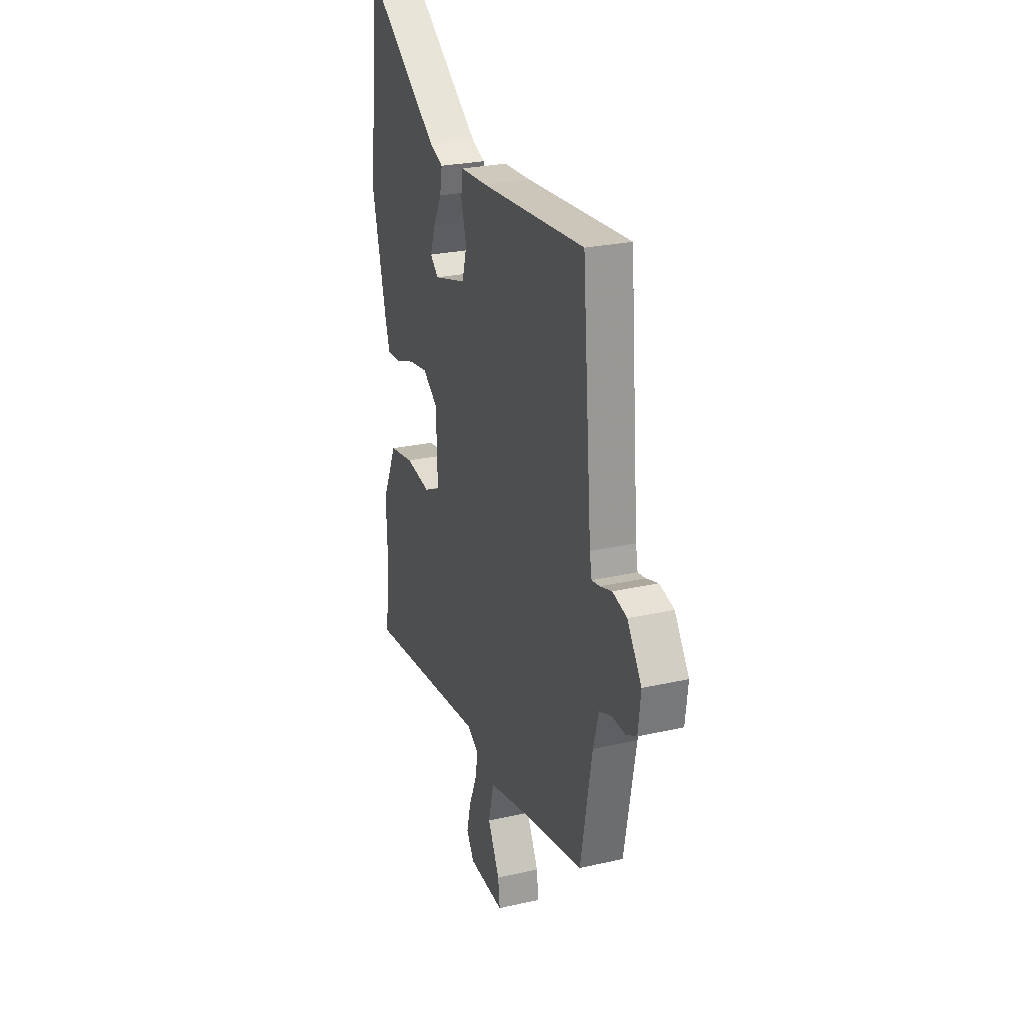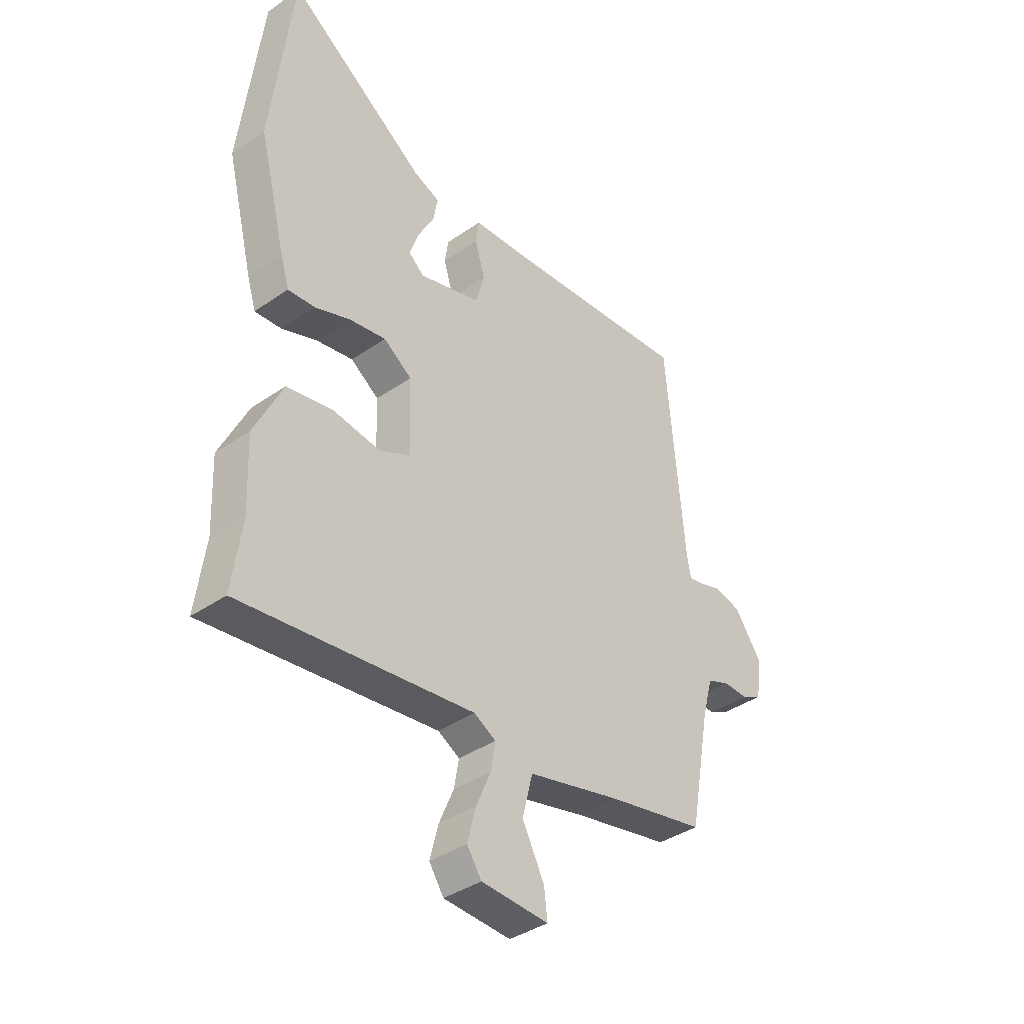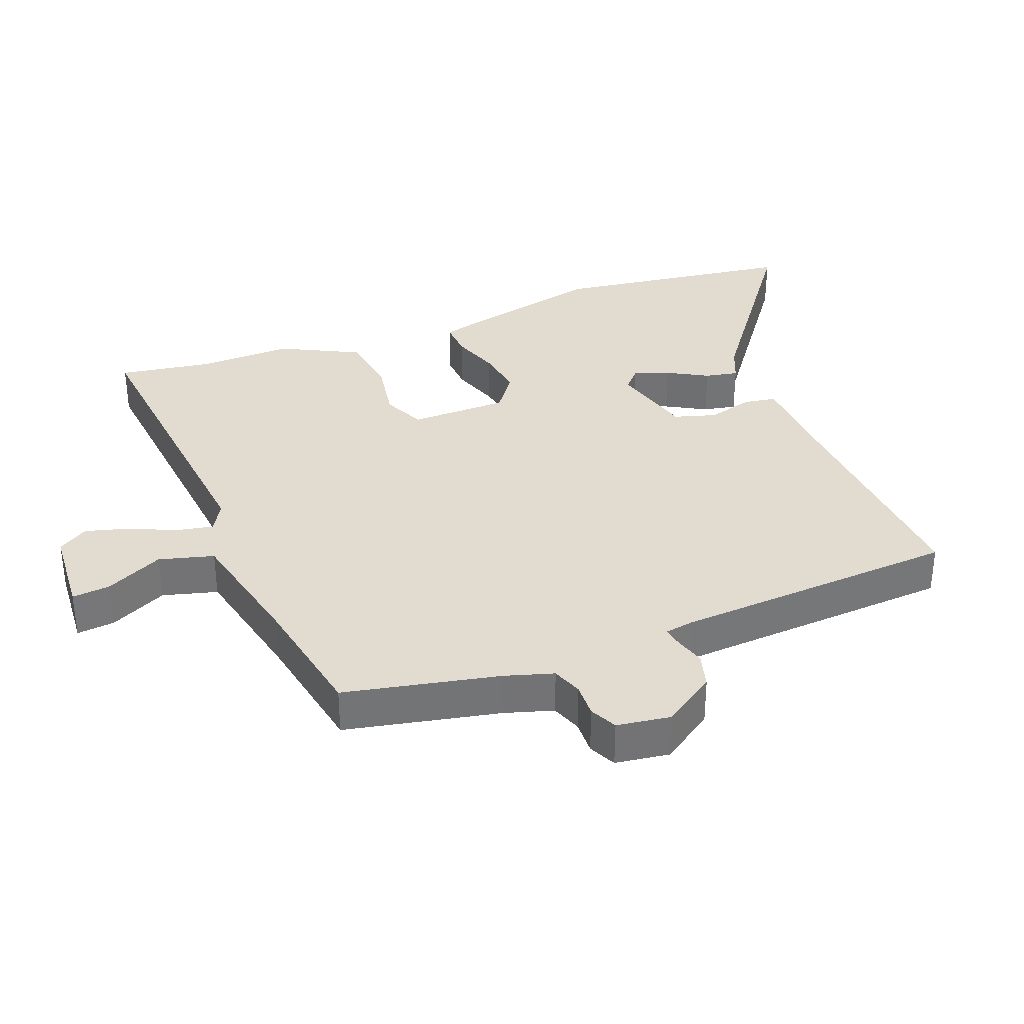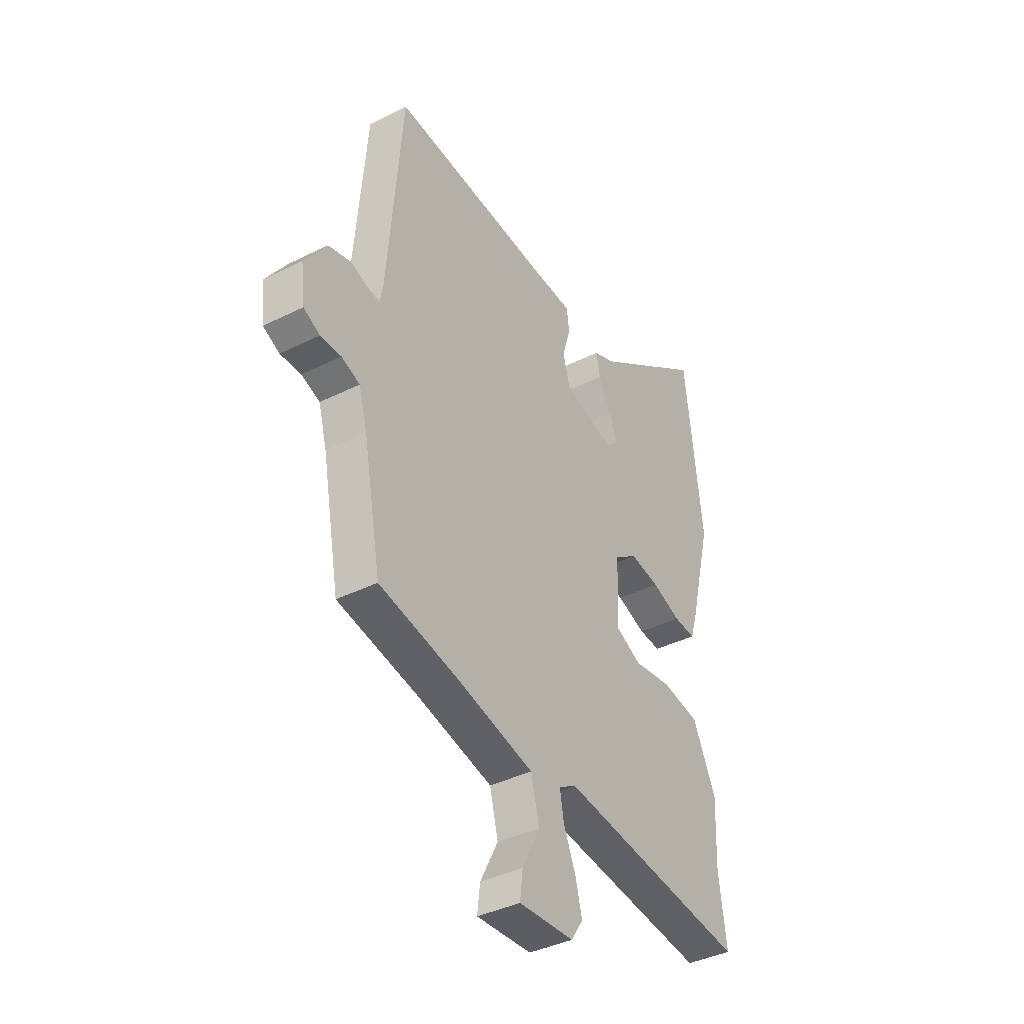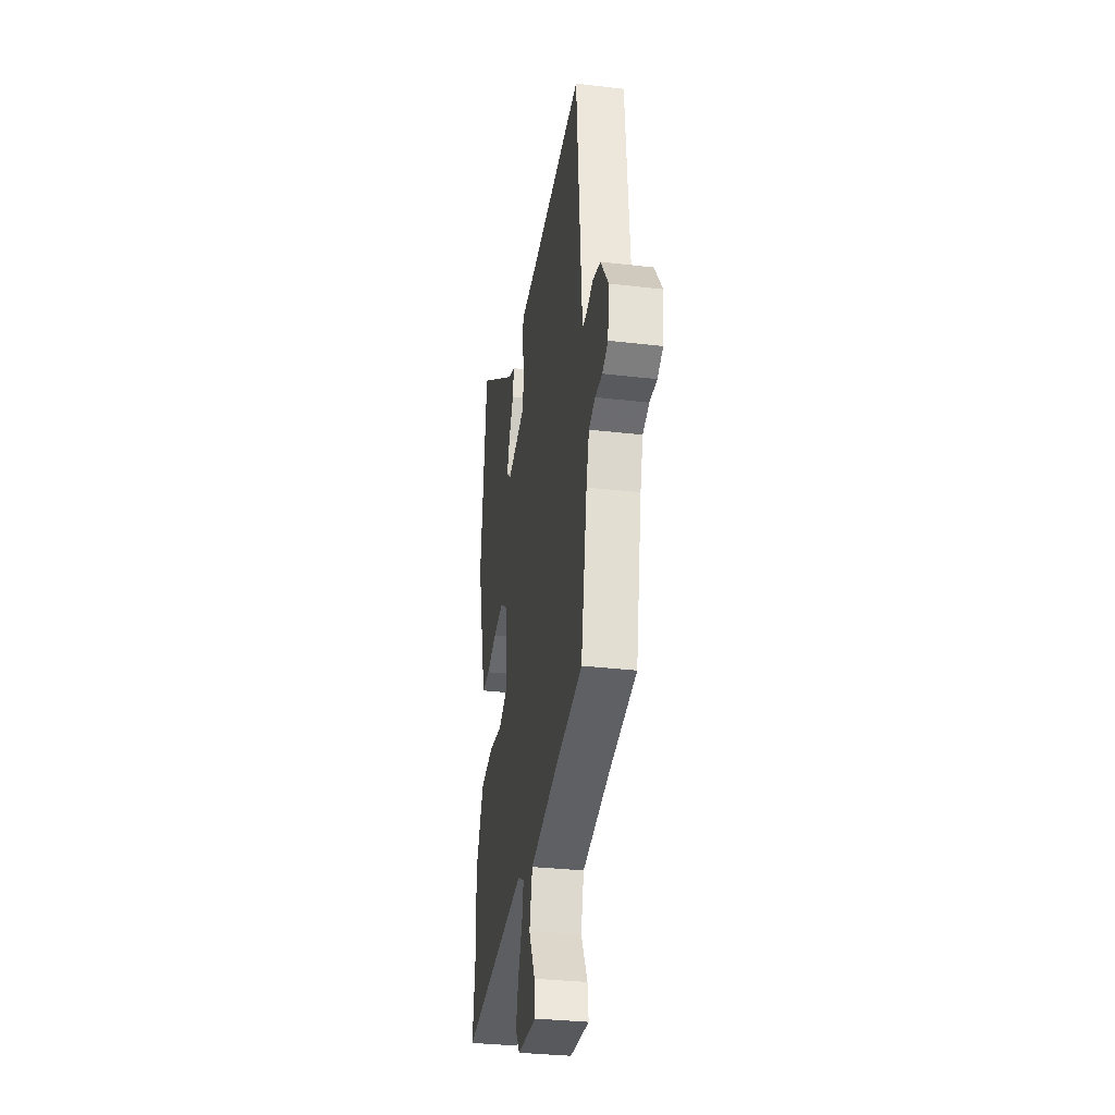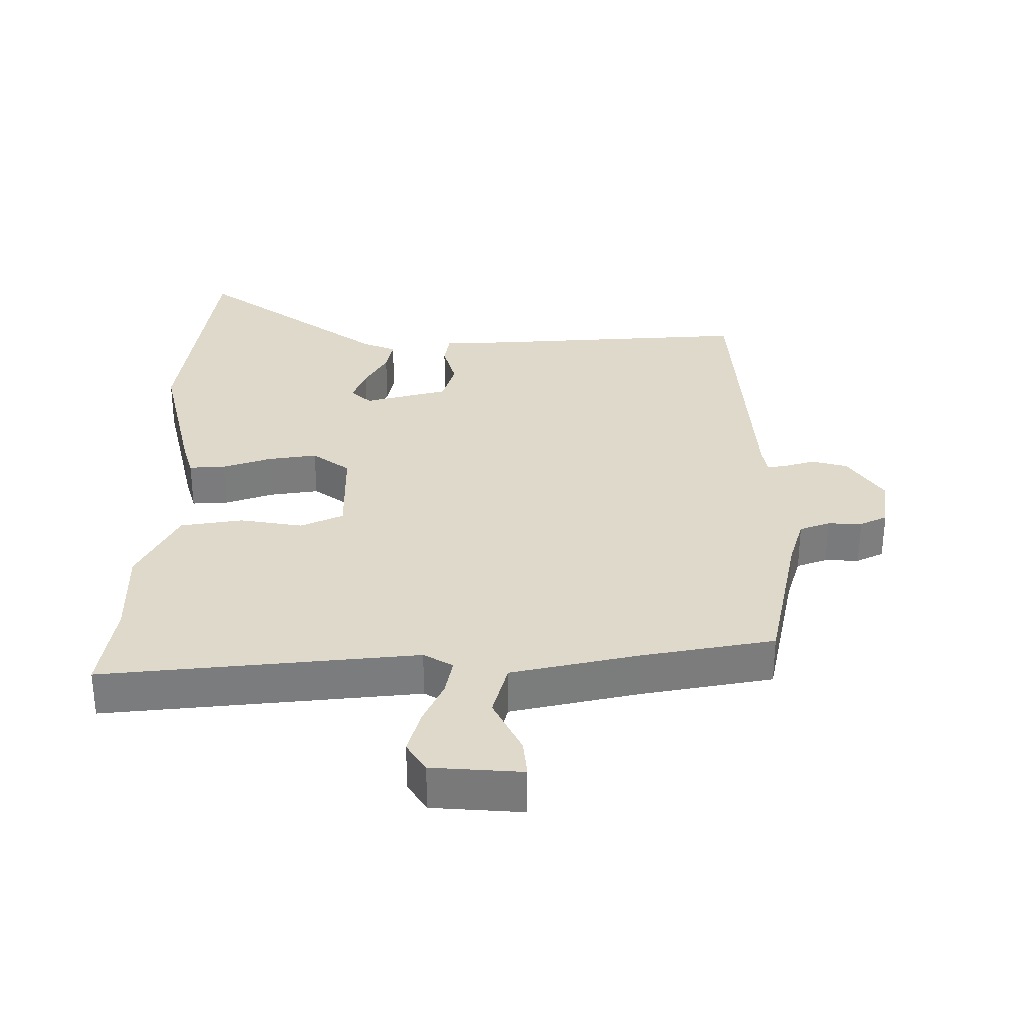
<metadata>
{"format":"obj","ext":"obj","renderer":"f3d","projection":"perspective","resolution":1024,"background":"white","views":[{"elev":25.9,"azim":-109.9,"up":"+Z"},{"elev":-38.6,"azim":131.1,"up":"+Z"},{"elev":34.4,"azim":-109.9,"up":"+Y"},{"elev":-39.0,"azim":-57.9,"up":"+Z"},{"elev":-32.4,"azim":-99.3,"up":"+Z"},{"elev":31.7,"azim":-178.9,"up":"+Y"}]}
</metadata>
<code>
v -0.469 0.07 0.526
v -0.068 0.07 0.492
v 0.036 0.07 0.486
v 0.043 0.07 0.436
v 0.022 0.07 0.367
v 0.04 0.07 0.302
v 0.167 0.07 0.265
v 0.199 0.07 0.293
v 0.18 0.07 0.347
v 0.147 0.07 0.409
v 0.138 0.07 0.46
v 0.191 0.07 0.481
v 0.479 0.07 0.683
v 0.522 0.07 0.308
v 0.466 0.07 0.087
v 0.448 0.07 0.029
v 0.393 0.07 0.033
v 0.32 0.07 0.06
v 0.245 0.07 0.073
v 0.187 0.07 0.032
v 0.182 0.07 -0.118
v 0.246 0.07 -0.149
v 0.342 0.07 -0.135
v 0.437 0.07 -0.152
v 0.495 0.07 -0.273
v 0.489 0.07 -0.418
v 0.508 0.07 -0.559
v 0.032 0.07 -0.501
v -0.013 0.07 -0.526
v -0.003 0.07 -0.583
v 0.027 0.07 -0.653
v 0.044 0.07 -0.72
v 0.014 0.07 -0.765
v -0.124 0.07 -0.772
v -0.117 0.07 -0.714
v -0.072 0.07 -0.627
v -0.093 0.07 -0.543
v -0.286 0.07 -0.496
v -0.486 0.07 -0.455
v -0.53 0.07 -0.219
v -0.551 0.07 -0.144
v -0.597 0.07 -0.126
v -0.649 0.07 -0.127
v -0.69 0.07 -0.106
v -0.7 0.07 -0.024
v -0.645 0.07 0.055
v -0.59 0.07 0.069
v -0.544 0.07 0.054
v -0.514 0.07 0.049
v -0.506 0.07 0.091
v -0.469 0 0.526
v -0.068 0 0.492
v 0.036 0 0.486
v 0.043 0 0.436
v 0.022 0 0.367
v 0.04 0 0.302
v 0.167 0 0.265
v 0.199 0 0.293
v 0.18 0 0.347
v 0.147 0 0.409
v 0.138 0 0.46
v 0.191 0 0.481
v 0.479 0 0.683
v 0.522 0 0.308
v 0.466 0 0.087
v 0.448 0 0.029
v 0.393 0 0.033
v 0.32 0 0.06
v 0.245 0 0.073
v 0.187 0 0.032
v 0.182 0 -0.118
v 0.246 0 -0.149
v 0.342 0 -0.135
v 0.437 0 -0.152
v 0.495 0 -0.273
v 0.489 0 -0.418
v 0.508 0 -0.559
v 0.032 0 -0.501
v -0.013 0 -0.526
v -0.003 0 -0.583
v 0.027 0 -0.653
v 0.044 0 -0.72
v 0.014 0 -0.765
v -0.124 0 -0.772
v -0.117 0 -0.714
v -0.072 0 -0.627
v -0.093 0 -0.543
v -0.286 0 -0.496
v -0.486 0 -0.455
v -0.53 0 -0.219
v -0.551 0 -0.144
v -0.597 0 -0.126
v -0.649 0 -0.127
v -0.69 0 -0.106
v -0.7 0 -0.024
v -0.645 0 0.055
v -0.59 0 0.069
v -0.544 0 0.054
v -0.514 0 0.049
v -0.506 0 0.091
f 45 46 47 48
f 45 48 49
f 42 43 44 45
f 41 42 45 49
f 40 41 49
f 38 39 40 49
f 37 38 49 50
f 33 34 35 36
f 33 36 37
f 30 31 32 33
f 29 30 33 37
f 28 29 37 50
f 26 27 28 50
f 22 23 24 25
f 21 22 25 26
f 15 16 17 18
f 15 18 19
f 12 13 14 15
f 12 15 19
f 9 10 11 12
f 8 9 12
f 8 12 19
f 7 8 19 20
f 2 3 4 5
f 2 5 6
f 1 2 6
f 50 1 6
f 21 26 50
f 20 21 50
f 6 7 20 50
f 98 97 96 95
f 99 98 95
f 95 94 93 92
f 99 95 92 91
f 99 91 90
f 99 90 89 88
f 100 99 88 87
f 86 85 84 83
f 87 86 83
f 83 82 81 80
f 87 83 80 79
f 100 87 79 78
f 100 78 77 76
f 75 74 73 72
f 76 75 72 71
f 68 67 66 65
f 69 68 65
f 65 64 63 62
f 69 65 62
f 62 61 60 59
f 62 59 58
f 69 62 58
f 70 69 58 57
f 55 54 53 52
f 56 55 52
f 56 52 51
f 56 51 100
f 100 76 71
f 100 71 70
f 100 70 57 56
f 1 51 52 2
f 2 52 53 3
f 3 53 54 4
f 4 54 55 5
f 5 55 56 6
f 6 56 57 7
f 7 57 58 8
f 8 58 59 9
f 9 59 60 10
f 10 60 61 11
f 11 61 62 12
f 12 62 63 13
f 13 63 64 14
f 14 64 65 15
f 15 65 66 16
f 16 66 67 17
f 17 67 68 18
f 18 68 69 19
f 19 69 70 20
f 20 70 71 21
f 21 71 72 22
f 22 72 73 23
f 23 73 74 24
f 24 74 75 25
f 25 75 76 26
f 26 76 77 27
f 27 77 78 28
f 28 78 79 29
f 29 79 80 30
f 30 80 81 31
f 31 81 82 32
f 32 82 83 33
f 33 83 84 34
f 34 84 85 35
f 35 85 86 36
f 36 86 87 37
f 37 87 88 38
f 38 88 89 39
f 39 89 90 40
f 40 90 91 41
f 41 91 92 42
f 42 92 93 43
f 43 93 94 44
f 44 94 95 45
f 45 95 96 46
f 46 96 97 47
f 47 97 98 48
f 48 98 99 49
f 49 99 100 50
f 50 100 51 1

</code>
